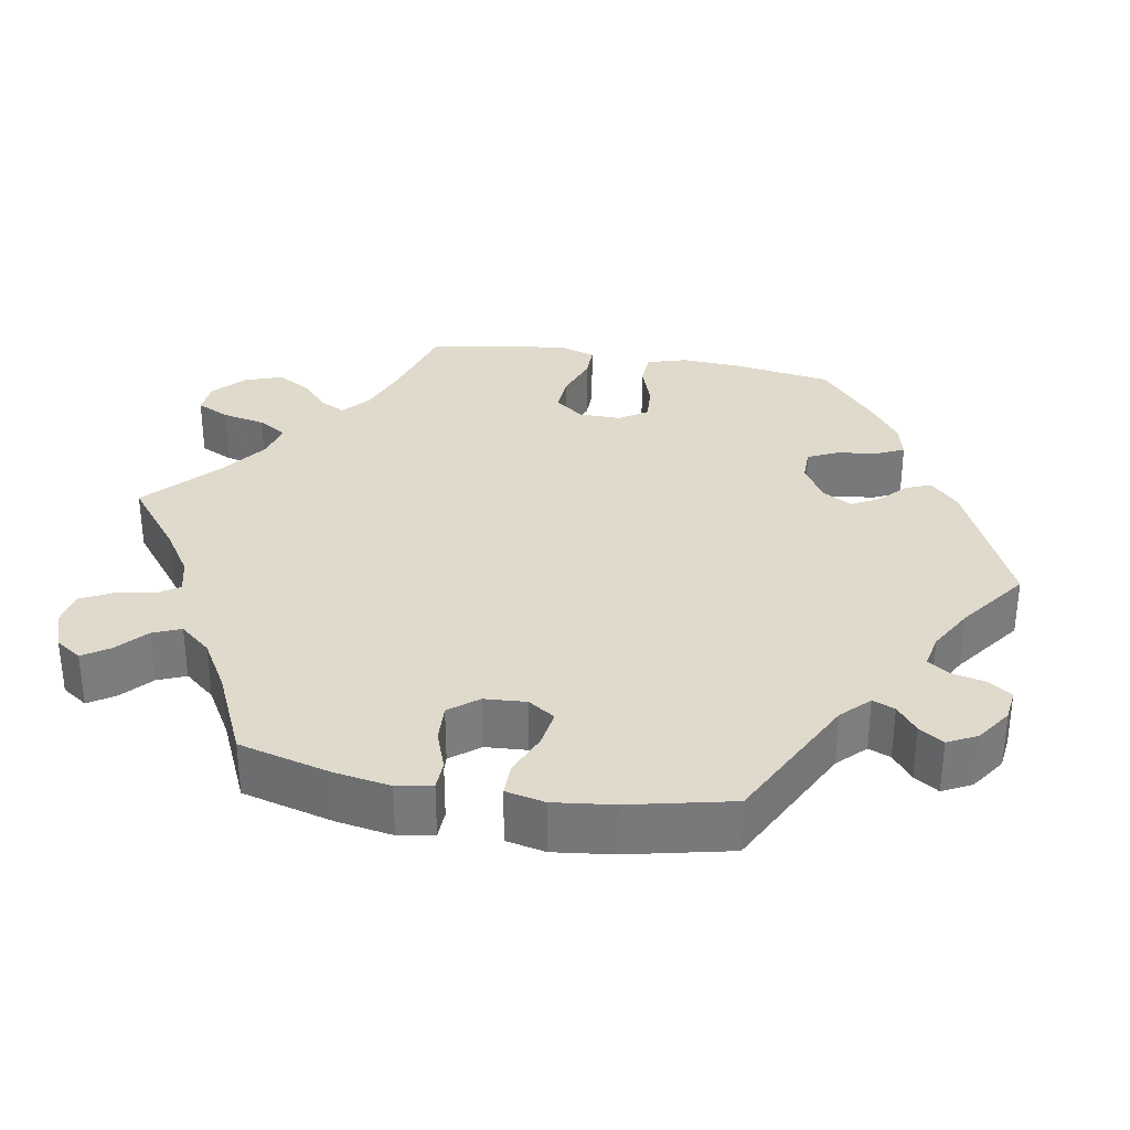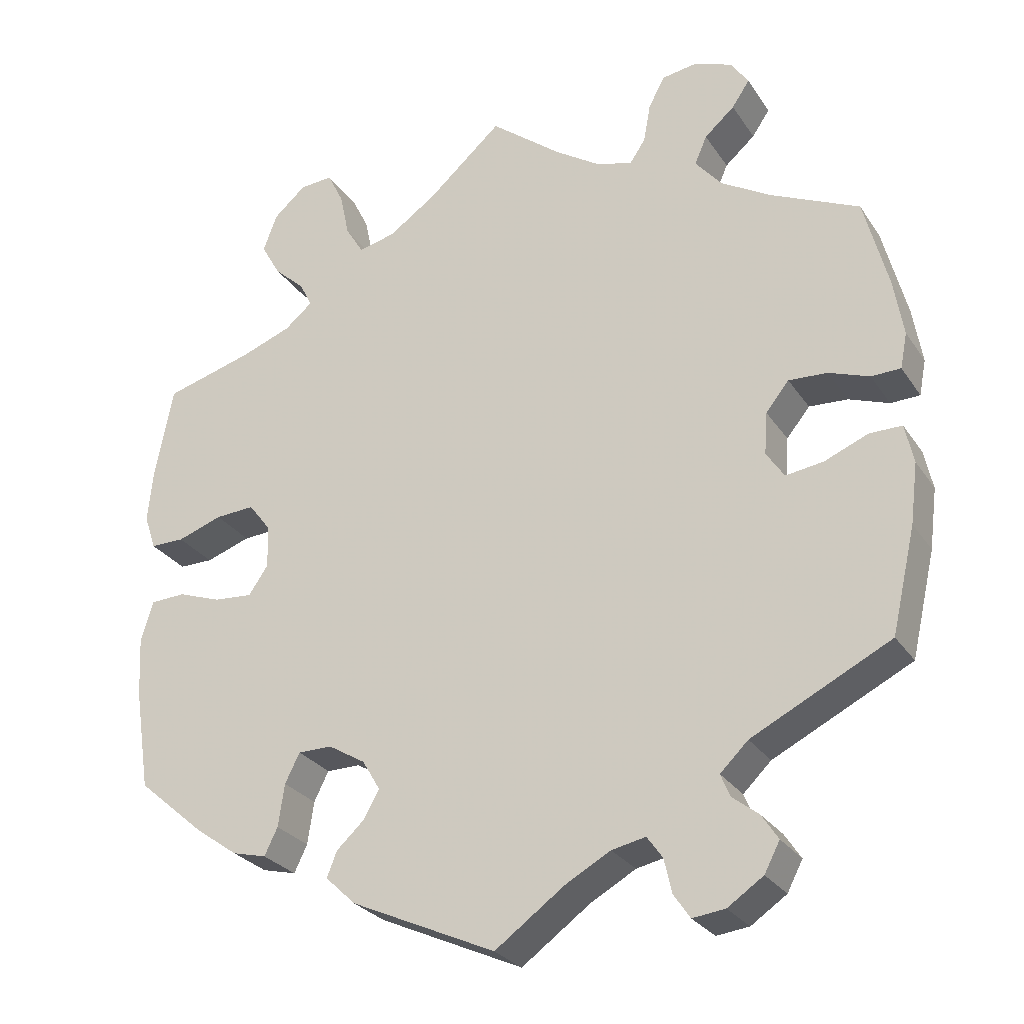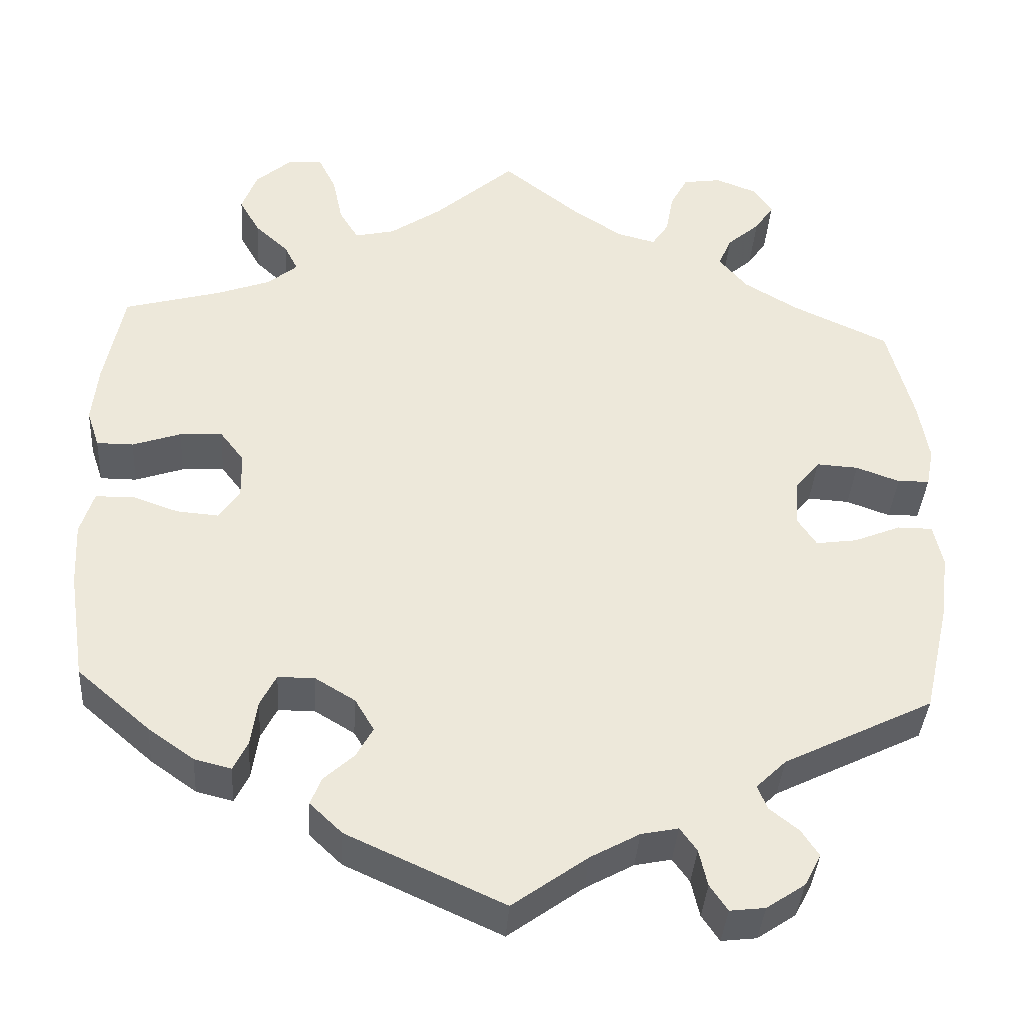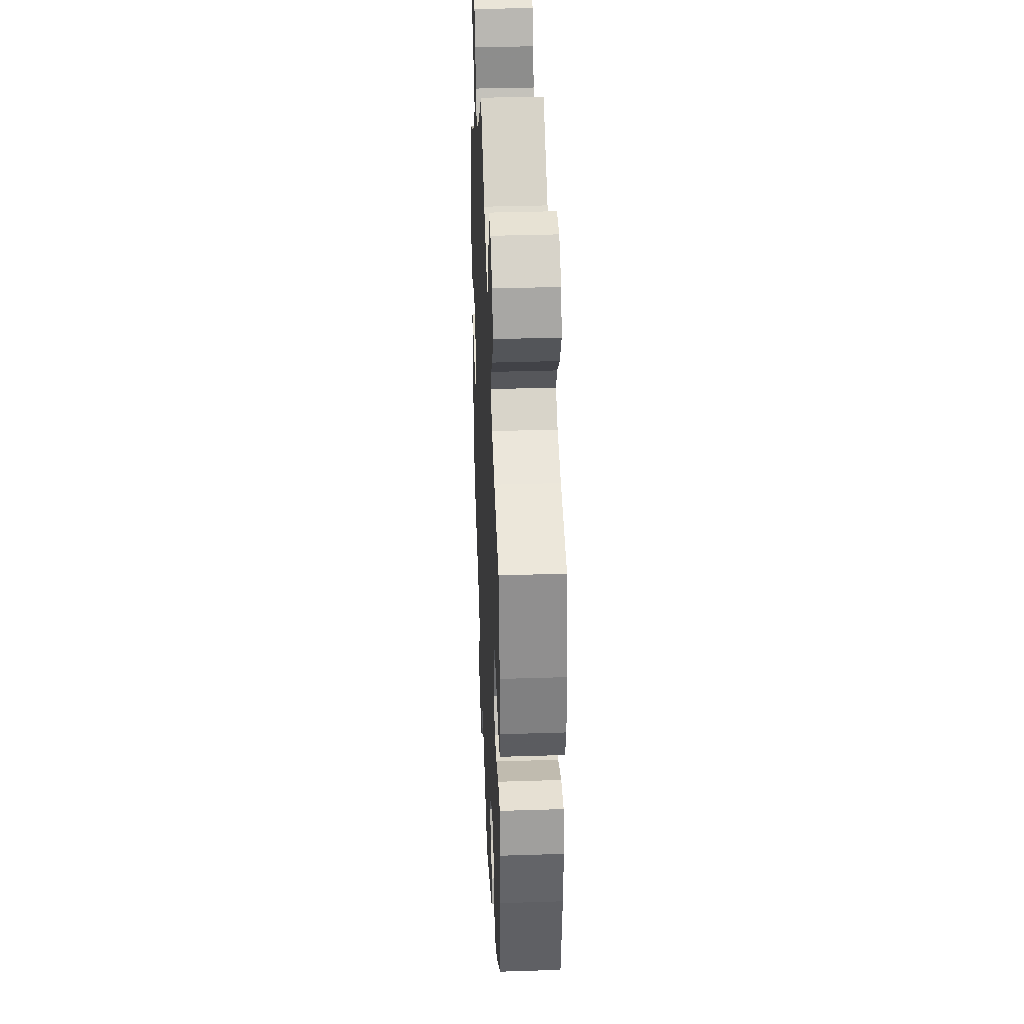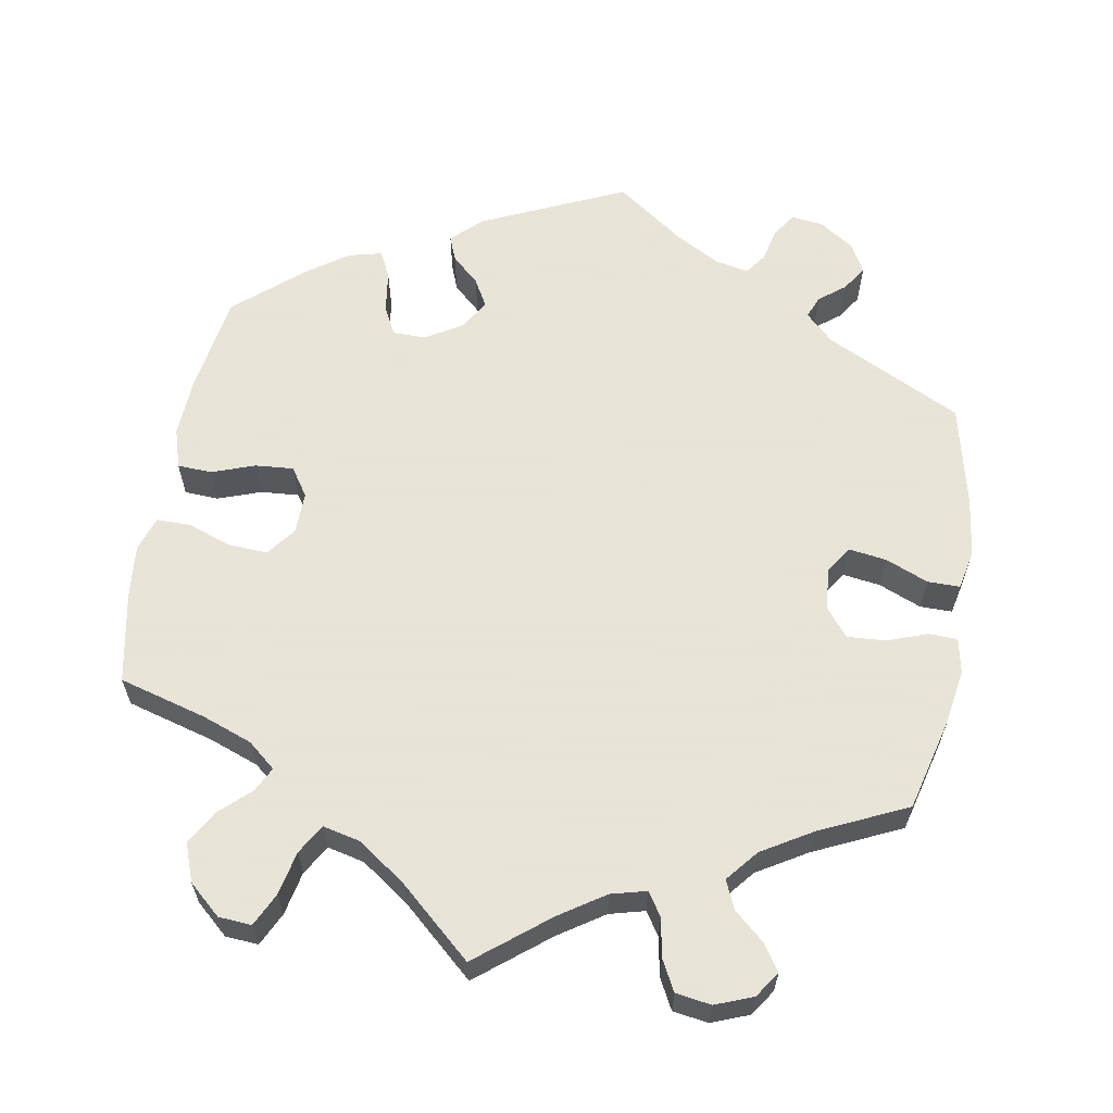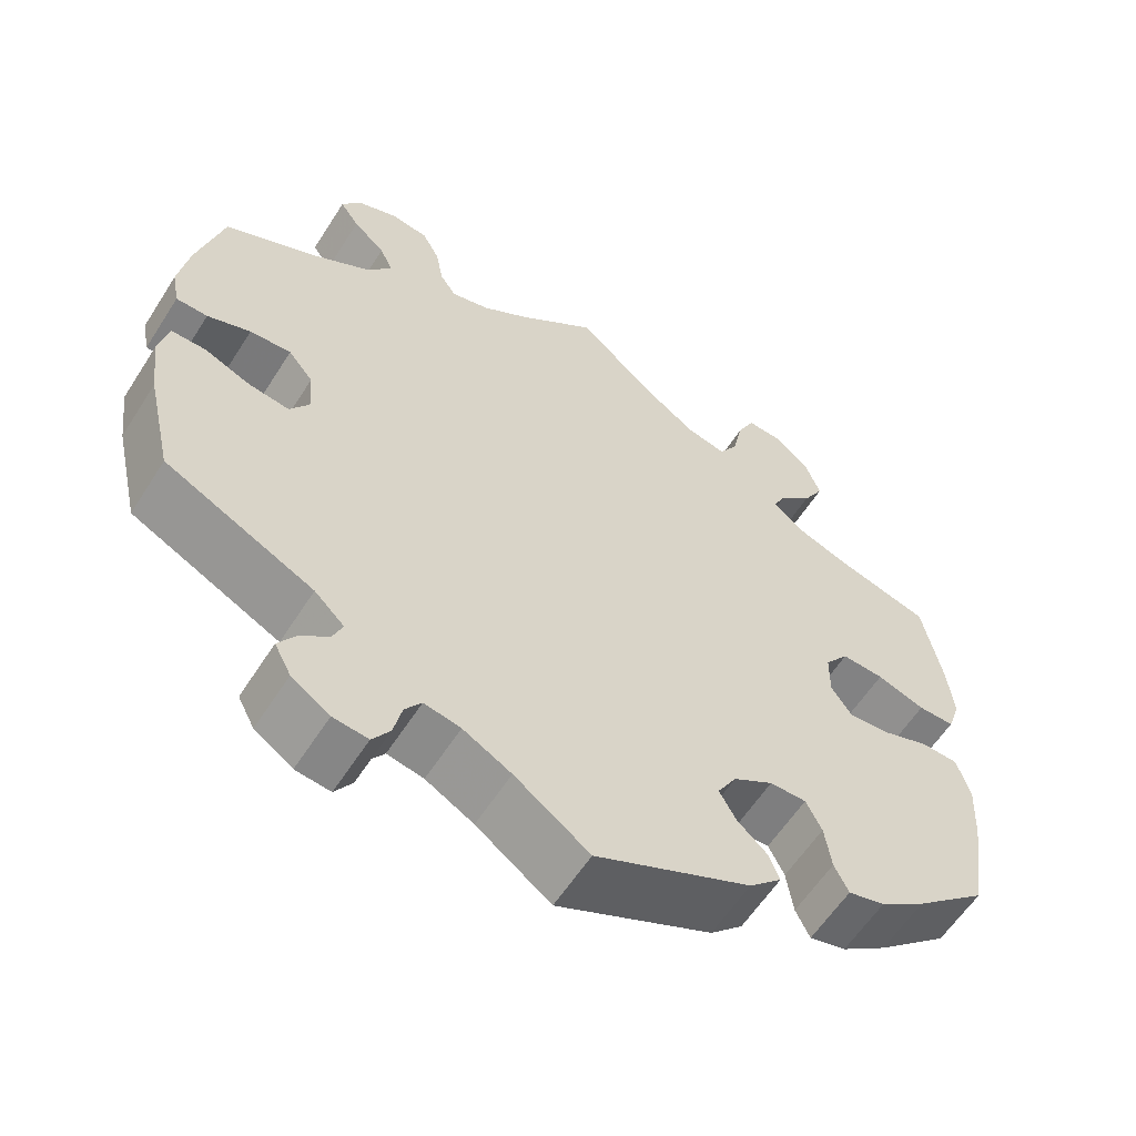
<metadata>
{"format":"obj","ext":"obj","renderer":"f3d","projection":"perspective","resolution":1024,"background":"white","views":[{"elev":32.4,"azim":100.4,"up":"+Y"},{"elev":-27.6,"azim":26.8,"up":"+Z"},{"elev":-38.2,"azim":-3.8,"up":"+Z"},{"elev":35.9,"azim":-92.4,"up":"+Z"},{"elev":61.4,"azim":9.9,"up":"+Y"},{"elev":-59.4,"azim":147.6,"up":"+Z"}]}
</metadata>
<code>
v 0.321 0.07 -0.378
v 0.285 0.07 -0.413
v 0.297 0.07 -0.442
v 0.331 0.07 -0.469
v 0.352 0.07 -0.501
v 0.332 0.07 -0.539
v 0.286 0.07 -0.57
v 0.244 0.07 -0.575
v 0.223 0.07 -0.544
v 0.213 0.07 -0.5
v 0.193 0.07 -0.472
v 0.149 0.07 -0.481
v 0.091 0.07 -0.513
v 0.001 0.07 -0.578
v -0.186 0.07 -0.493
v -0.225 0.07 -0.456
v -0.212 0.07 -0.423
v -0.176 0.07 -0.39
v -0.156 0.07 -0.354
v -0.179 0.07 -0.315
v -0.227 0.07 -0.286
v -0.271 0.07 -0.286
v -0.29 0.07 -0.324
v -0.298 0.07 -0.379
v -0.315 0.07 -0.414
v -0.359 0.07 -0.403
v -0.414 0.07 -0.364
v -0.501 0.07 -0.289
v -0.521 0.07 -0.158
v -0.525 0.07 -0.081
v -0.509 0.07 -0.029
v -0.464 0.07 -0.027
v -0.408 0.07 -0.047
v -0.358 0.07 -0.051
v -0.333 0.07 -0.014
v -0.334 0.07 0.041
v -0.363 0.07 0.079
v -0.414 0.07 0.076
v -0.472 0.07 0.056
v -0.516 0.07 0.056
v -0.531 0.07 0.101
v -0.524 0.07 0.171
v -0.501 0.07 0.289
v -0.386 0.07 0.321
v -0.321 0.07 0.345
v -0.285 0.07 0.375
v -0.301 0.07 0.407
v -0.341 0.07 0.444
v -0.366 0.07 0.488
v -0.348 0.07 0.537
v -0.306 0.07 0.574
v -0.263 0.07 0.577
v -0.242 0.07 0.534
v -0.23 0.07 0.477
v -0.207 0.07 0.439
v -0.159 0.07 0.45
v -0.097 0.07 0.493
v -0.001 0.07 0.578
v 0.092 0.07 0.504
v 0.151 0.07 0.465
v 0.197 0.07 0.453
v 0.217 0.07 0.483
v 0.226 0.07 0.533
v 0.247 0.07 0.573
v 0.293 0.07 0.58
v 0.342 0.07 0.561
v 0.365 0.07 0.527
v 0.342 0.07 0.493
v 0.303 0.07 0.459
v 0.287 0.07 0.422
v 0.321 0.07 0.381
v 0.386 0.07 0.342
v 0.5 0.07 0.289
v 0.531 0.07 0.169
v 0.543 0.07 0.096
v 0.534 0.07 0.05
v 0.496 0.07 0.049
v 0.444 0.07 0.068
v 0.394 0.07 0.071
v 0.364 0.07 0.034
v 0.36 0.07 -0.021
v 0.383 0.07 -0.056
v 0.432 0.07 -0.049
v 0.488 0.07 -0.026
v 0.53 0.07 -0.026
v 0.541 0.07 -0.077
v 0.531 0.07 -0.155
v 0.5 0.07 -0.289
v 0.321 0 -0.378
v 0.285 0 -0.413
v 0.297 0 -0.442
v 0.331 0 -0.469
v 0.352 0 -0.501
v 0.332 0 -0.539
v 0.286 0 -0.57
v 0.244 0 -0.575
v 0.223 0 -0.544
v 0.213 0 -0.5
v 0.193 0 -0.472
v 0.149 0 -0.481
v 0.091 0 -0.513
v 0.001 0 -0.578
v -0.186 0 -0.493
v -0.225 0 -0.456
v -0.212 0 -0.423
v -0.176 0 -0.39
v -0.156 0 -0.354
v -0.179 0 -0.315
v -0.227 0 -0.286
v -0.271 0 -0.286
v -0.29 0 -0.324
v -0.298 0 -0.379
v -0.315 0 -0.414
v -0.359 0 -0.403
v -0.414 0 -0.364
v -0.501 0 -0.289
v -0.521 0 -0.158
v -0.525 0 -0.081
v -0.509 0 -0.029
v -0.464 0 -0.027
v -0.408 0 -0.047
v -0.358 0 -0.051
v -0.333 0 -0.014
v -0.334 0 0.041
v -0.363 0 0.079
v -0.414 0 0.076
v -0.472 0 0.056
v -0.516 0 0.056
v -0.531 0 0.101
v -0.524 0 0.171
v -0.501 0 0.289
v -0.386 0 0.321
v -0.321 0 0.345
v -0.285 0 0.375
v -0.301 0 0.407
v -0.341 0 0.444
v -0.366 0 0.488
v -0.348 0 0.537
v -0.306 0 0.574
v -0.263 0 0.577
v -0.242 0 0.534
v -0.23 0 0.477
v -0.207 0 0.439
v -0.159 0 0.45
v -0.097 0 0.493
v -0.001 0 0.578
v 0.092 0 0.504
v 0.151 0 0.465
v 0.197 0 0.453
v 0.217 0 0.483
v 0.226 0 0.533
v 0.247 0 0.573
v 0.293 0 0.58
v 0.342 0 0.561
v 0.365 0 0.527
v 0.342 0 0.493
v 0.303 0 0.459
v 0.287 0 0.422
v 0.321 0 0.381
v 0.386 0 0.342
v 0.5 0 0.289
v 0.531 0 0.169
v 0.543 0 0.096
v 0.534 0 0.05
v 0.496 0 0.049
v 0.444 0 0.068
v 0.394 0 0.071
v 0.364 0 0.034
v 0.36 0 -0.021
v 0.383 0 -0.056
v 0.432 0 -0.049
v 0.488 0 -0.026
v 0.53 0 -0.026
v 0.541 0 -0.077
v 0.531 0 -0.155
v 0.5 0 -0.289
f 87 88 1
f 86 87 1 2
f 83 84 85 86
f 82 83 86 2
f 81 82 2
f 80 81 2
f 75 76 77 78
f 75 78 79
f 72 73 74 75
f 71 72 75 79
f 70 71 79 80
f 66 67 68 69
f 66 69 70
f 65 66 70
f 62 63 64 65
f 61 62 65 70
f 60 61 70 80
f 57 58 59
f 56 57 59 60
f 55 56 60 80
f 51 52 53 54
f 51 54 55
f 50 51 55
f 47 48 49 50
f 46 47 50 55
f 45 46 55 80
f 41 42 43 44
f 38 39 40 41
f 37 38 41 44
f 36 37 44 45
f 30 31 32 33
f 30 33 34
f 29 30 34
f 28 29 34
f 27 28 34 35
f 23 24 25 26
f 22 23 26 27
f 15 16 17 18
f 13 14 15 18
f 12 13 18 19
f 11 12 19 20
f 7 8 9 10
f 7 10 11
f 6 7 11
f 3 4 5 6
f 2 3 6 11
f 35 36 45 80
f 22 27 35
f 21 22 35 80
f 20 21 80
f 2 11 20 80
f 89 176 175
f 90 89 175 174
f 174 173 172 171
f 90 174 171 170
f 90 170 169
f 90 169 168
f 166 165 164 163
f 167 166 163
f 163 162 161 160
f 167 163 160 159
f 168 167 159 158
f 157 156 155 154
f 158 157 154
f 158 154 153
f 153 152 151 150
f 158 153 150 149
f 168 158 149 148
f 147 146 145
f 148 147 145 144
f 168 148 144 143
f 142 141 140 139
f 143 142 139
f 143 139 138
f 138 137 136 135
f 143 138 135 134
f 168 143 134 133
f 132 131 130 129
f 129 128 127 126
f 132 129 126 125
f 133 132 125 124
f 121 120 119 118
f 122 121 118
f 122 118 117
f 122 117 116
f 123 122 116 115
f 114 113 112 111
f 115 114 111 110
f 106 105 104 103
f 106 103 102 101
f 107 106 101 100
f 108 107 100 99
f 98 97 96 95
f 99 98 95
f 99 95 94
f 94 93 92 91
f 99 94 91 90
f 168 133 124 123
f 123 115 110
f 168 123 110 109
f 168 109 108
f 168 108 99 90
f 1 89 90 2
f 2 90 91 3
f 3 91 92 4
f 4 92 93 5
f 5 93 94 6
f 6 94 95 7
f 7 95 96 8
f 8 96 97 9
f 9 97 98 10
f 10 98 99 11
f 11 99 100 12
f 12 100 101 13
f 13 101 102 14
f 14 102 103 15
f 15 103 104 16
f 16 104 105 17
f 17 105 106 18
f 18 106 107 19
f 19 107 108 20
f 20 108 109 21
f 21 109 110 22
f 22 110 111 23
f 23 111 112 24
f 24 112 113 25
f 25 113 114 26
f 26 114 115 27
f 27 115 116 28
f 28 116 117 29
f 29 117 118 30
f 30 118 119 31
f 31 119 120 32
f 32 120 121 33
f 33 121 122 34
f 34 122 123 35
f 35 123 124 36
f 36 124 125 37
f 37 125 126 38
f 38 126 127 39
f 39 127 128 40
f 40 128 129 41
f 41 129 130 42
f 42 130 131 43
f 43 131 132 44
f 44 132 133 45
f 45 133 134 46
f 46 134 135 47
f 47 135 136 48
f 48 136 137 49
f 49 137 138 50
f 50 138 139 51
f 51 139 140 52
f 52 140 141 53
f 53 141 142 54
f 54 142 143 55
f 55 143 144 56
f 56 144 145 57
f 57 145 146 58
f 58 146 147 59
f 59 147 148 60
f 60 148 149 61
f 61 149 150 62
f 62 150 151 63
f 63 151 152 64
f 64 152 153 65
f 65 153 154 66
f 66 154 155 67
f 67 155 156 68
f 68 156 157 69
f 69 157 158 70
f 70 158 159 71
f 71 159 160 72
f 72 160 161 73
f 73 161 162 74
f 74 162 163 75
f 75 163 164 76
f 76 164 165 77
f 77 165 166 78
f 78 166 167 79
f 79 167 168 80
f 80 168 169 81
f 81 169 170 82
f 82 170 171 83
f 83 171 172 84
f 84 172 173 85
f 85 173 174 86
f 86 174 175 87
f 87 175 176 88
f 88 176 89 1

</code>
